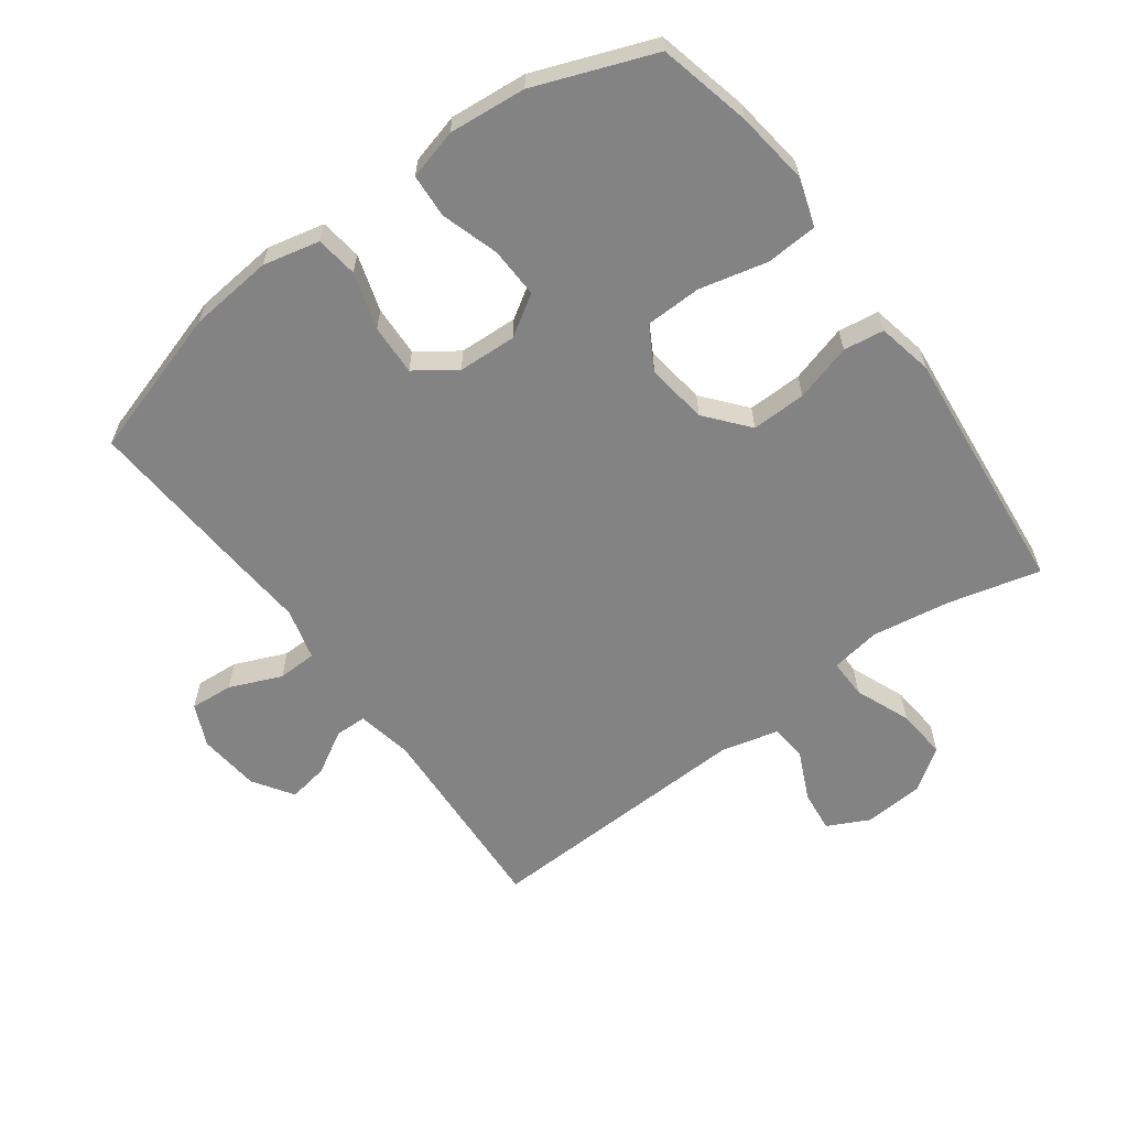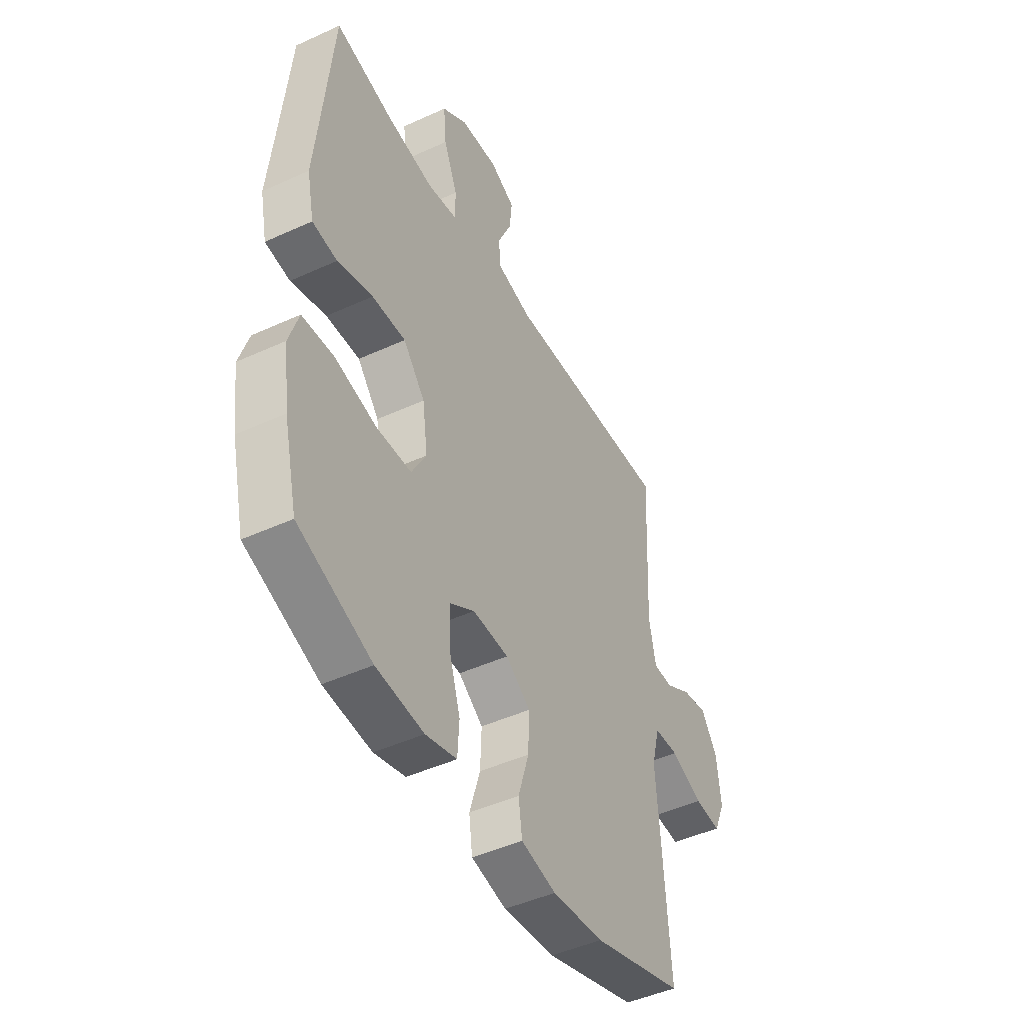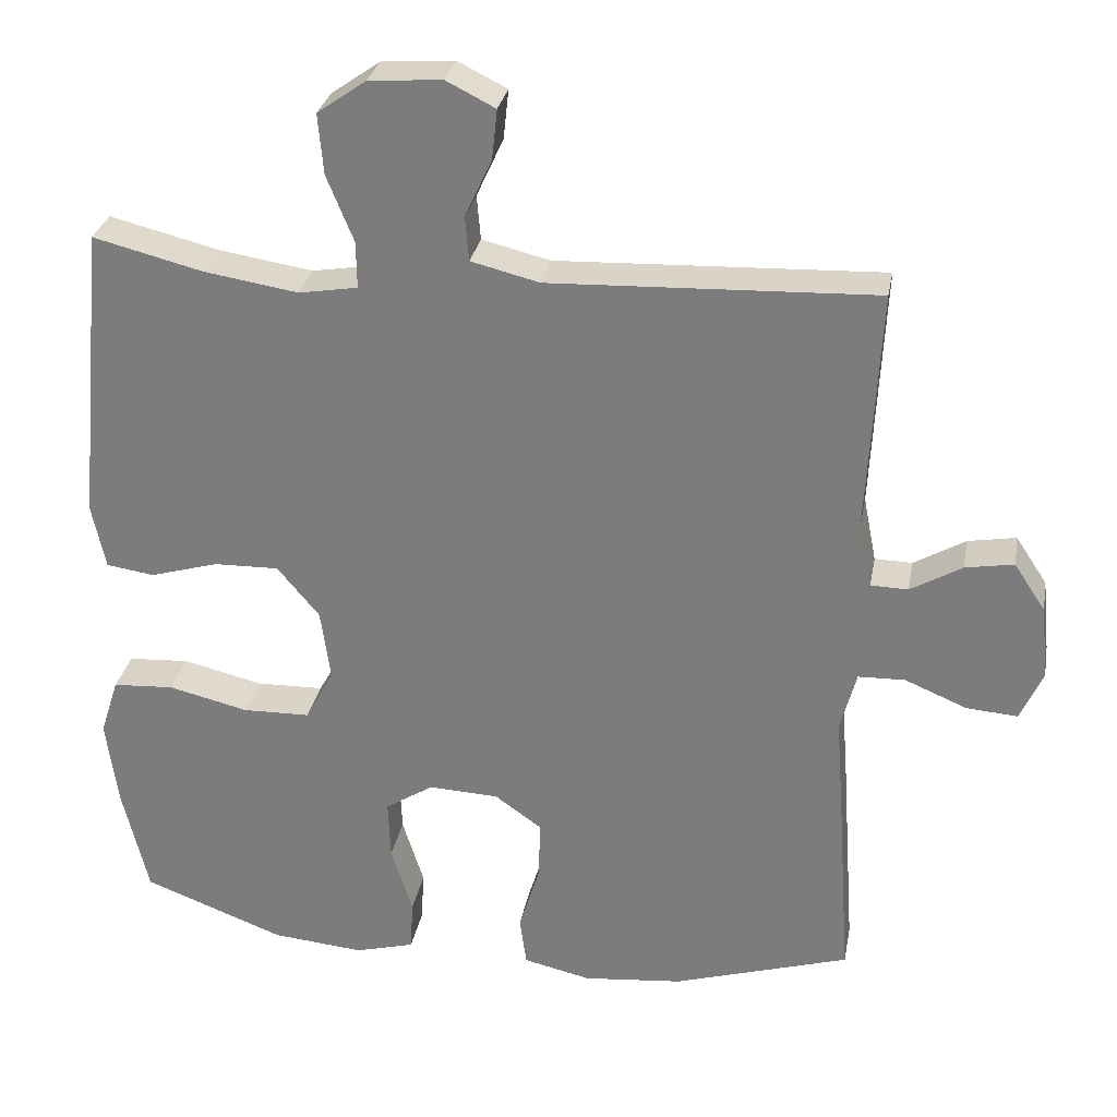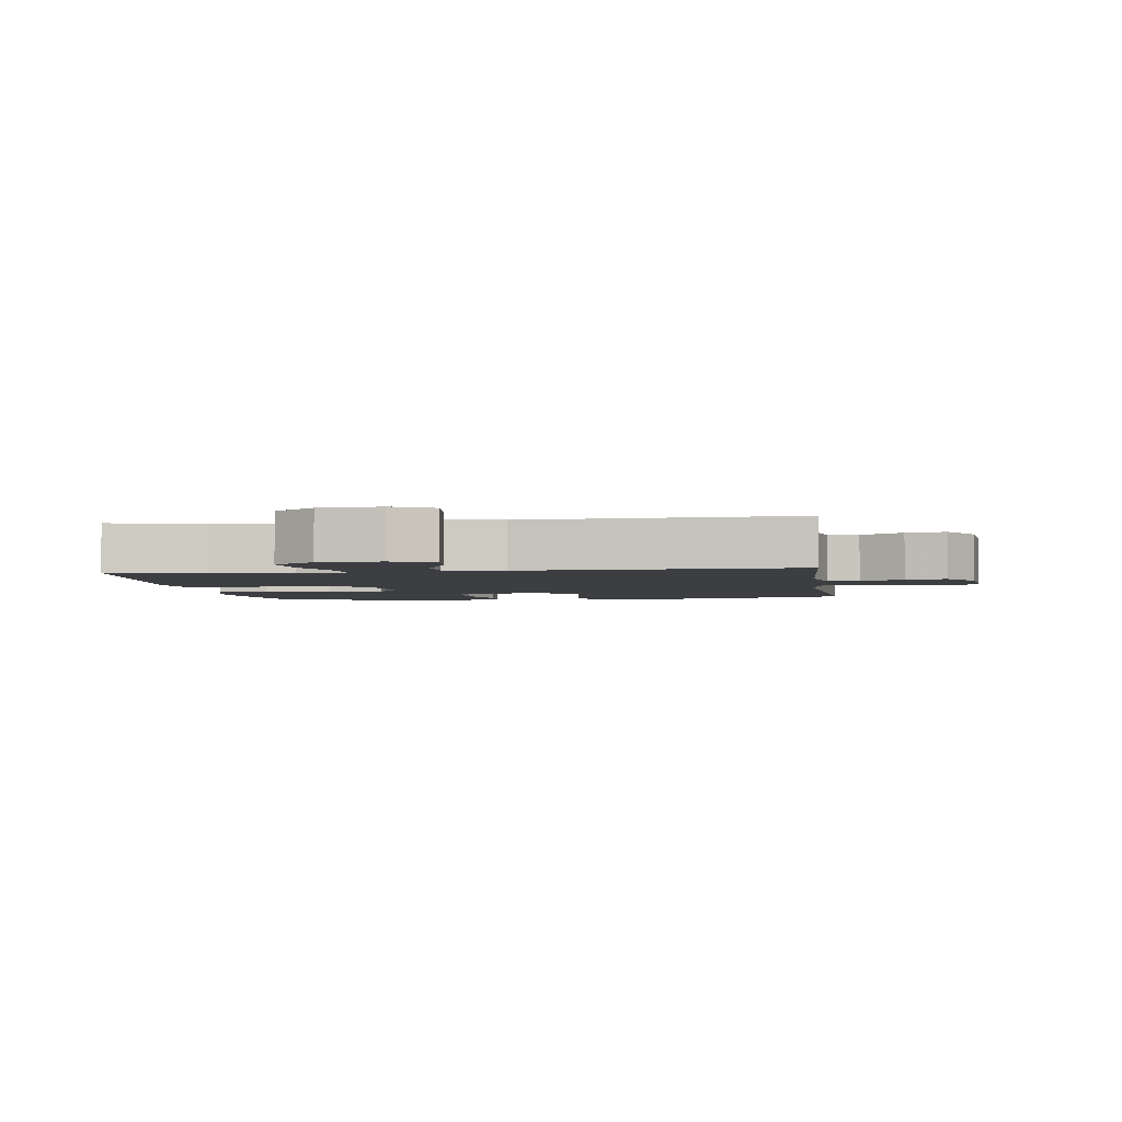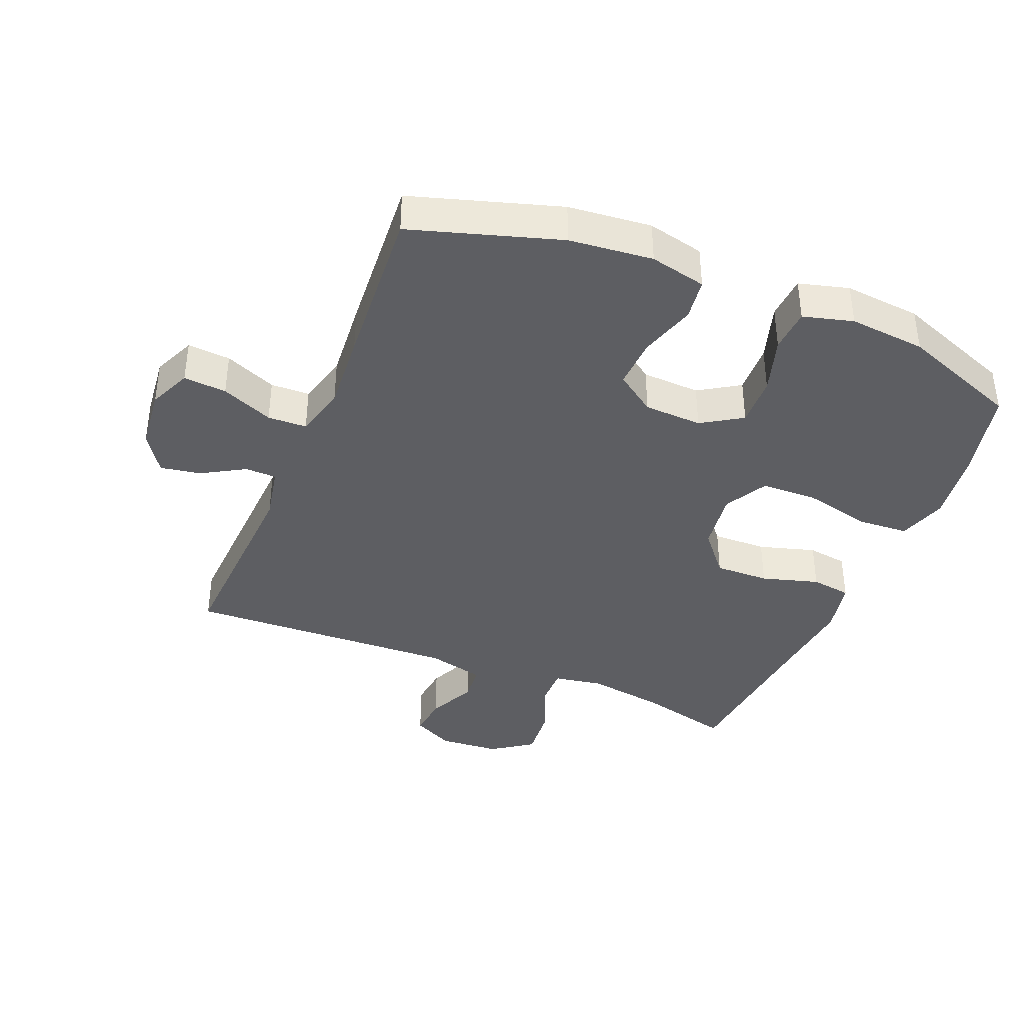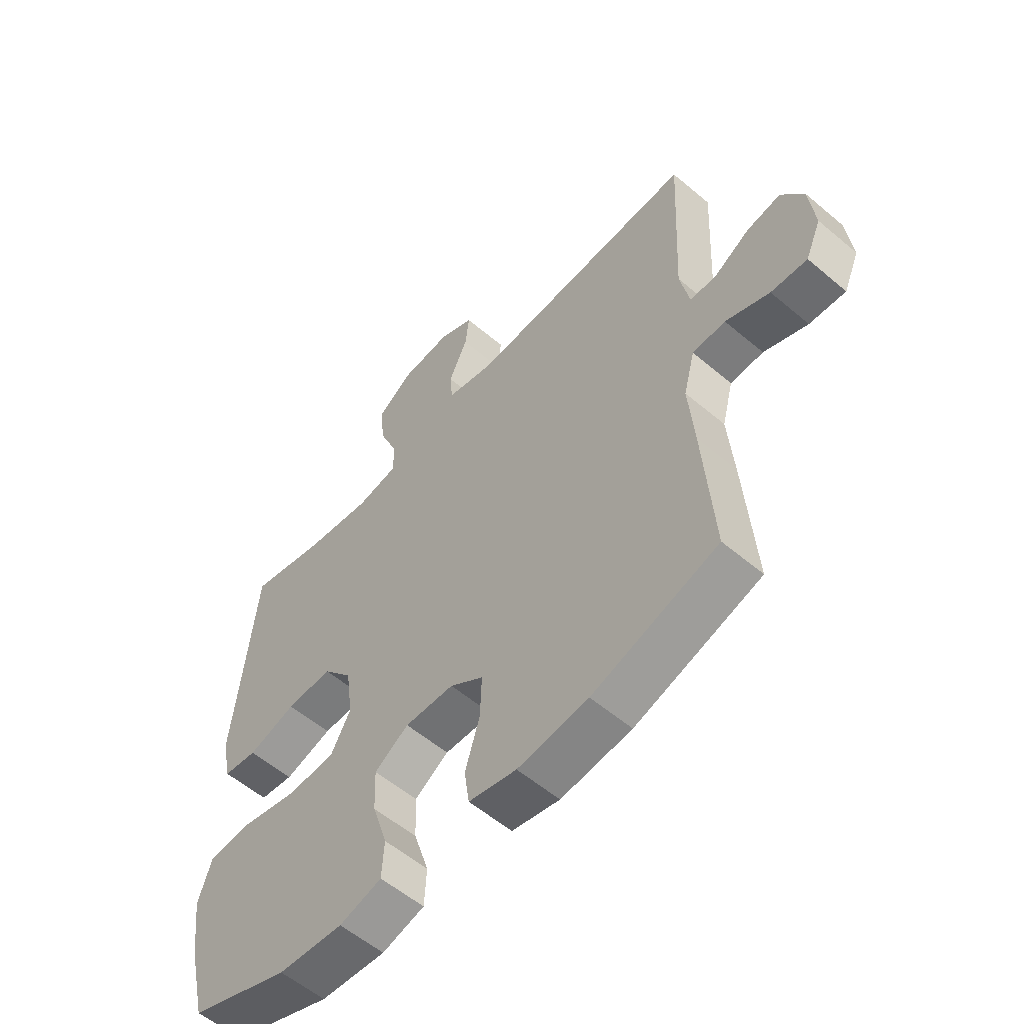
<metadata>
{"format":"obj","ext":"obj","renderer":"f3d","projection":"perspective","resolution":1024,"background":"white","views":[{"elev":-61.2,"azim":-143.8,"up":"+Y"},{"elev":-46.3,"azim":-62.4,"up":"+Z"},{"elev":29.5,"azim":10.4,"up":"+Z"},{"elev":-3.1,"azim":8.1,"up":"+Y"},{"elev":-38.9,"azim":157.7,"up":"+Y"},{"elev":-57.2,"azim":48.7,"up":"+Z"}]}
</metadata>
<code>
v -0.5 0.07 -0.5
v -0.534 0.07 -0.357
v -0.549 0.07 -0.243
v -0.525 0.07 -0.168
v -0.445 0.07 -0.163
v -0.34 0.07 -0.188
v -0.252 0.07 -0.186
v -0.215 0.07 -0.119
v -0.228 0.07 -0.024
v -0.283 0.07 0.042
v -0.368 0.07 0.04
v -0.457 0.07 0.014
v -0.52 0.07 0.023
v -0.538 0.07 0.109
v -0.525 0.07 0.238
v -0.5 0.07 0.5
v -0.356 0.07 0.464
v -0.234 0.07 0.445
v -0.157 0.07 0.458
v -0.158 0.07 0.519
v -0.193 0.07 0.605
v -0.2 0.07 0.684
v -0.136 0.07 0.729
v -0.041 0.07 0.736
v 0.023 0.07 0.704
v 0.016 0.07 0.639
v -0.019 0.07 0.563
v -0.014 0.07 0.505
v 0.075 0.07 0.483
v 0.5 0.07 0.5
v 0.484 0.07 0.184
v 0.501 0.07 0.098
v 0.55 0.07 0.097
v 0.617 0.07 0.136
v 0.68 0.07 0.147
v 0.721 0.07 0.085
v 0.731 0.07 -0.011
v 0.702 0.07 -0.077
v 0.635 0.07 -0.072
v 0.554 0.07 -0.038
v 0.493 0.07 -0.04
v 0.472 0.07 -0.12
v 0.482 0.07 -0.245
v 0.5 0.07 -0.5
v 0.269 0.07 -0.571
v 0.139 0.07 -0.584
v 0.051 0.07 -0.564
v 0.042 0.07 -0.499
v 0.069 0.07 -0.411
v 0.072 0.07 -0.332
v 0.01 0.07 -0.288
v -0.081 0.07 -0.284
v -0.144 0.07 -0.324
v -0.141 0.07 -0.403
v -0.113 0.07 -0.492
v -0.117 0.07 -0.56
v -0.195 0.07 -0.581
v -0.315 0.07 -0.57
v -0.5 0 -0.5
v -0.534 0 -0.357
v -0.549 0 -0.243
v -0.525 0 -0.168
v -0.445 0 -0.163
v -0.34 0 -0.188
v -0.252 0 -0.186
v -0.215 0 -0.119
v -0.228 0 -0.024
v -0.283 0 0.042
v -0.368 0 0.04
v -0.457 0 0.014
v -0.52 0 0.023
v -0.538 0 0.109
v -0.525 0 0.238
v -0.5 0 0.5
v -0.356 0 0.464
v -0.234 0 0.445
v -0.157 0 0.458
v -0.158 0 0.519
v -0.193 0 0.605
v -0.2 0 0.684
v -0.136 0 0.729
v -0.041 0 0.736
v 0.023 0 0.704
v 0.016 0 0.639
v -0.019 0 0.563
v -0.014 0 0.505
v 0.075 0 0.483
v 0.5 0 0.5
v 0.484 0 0.184
v 0.501 0 0.098
v 0.55 0 0.097
v 0.617 0 0.136
v 0.68 0 0.147
v 0.721 0 0.085
v 0.731 0 -0.011
v 0.702 0 -0.077
v 0.635 0 -0.072
v 0.554 0 -0.038
v 0.493 0 -0.04
v 0.472 0 -0.12
v 0.482 0 -0.245
v 0.5 0 -0.5
v 0.269 0 -0.571
v 0.139 0 -0.584
v 0.051 0 -0.564
v 0.042 0 -0.499
v 0.069 0 -0.411
v 0.072 0 -0.332
v 0.01 0 -0.288
v -0.081 0 -0.284
v -0.144 0 -0.324
v -0.141 0 -0.403
v -0.113 0 -0.492
v -0.117 0 -0.56
v -0.195 0 -0.581
v -0.315 0 -0.57
f 54 55 56 57
f 53 54 57 58
f 46 47 48 49
f 46 49 50
f 45 46 50
f 42 43 44 45
f 41 42 45 50
f 37 38 39 40
f 37 40 41
f 36 37 41
f 33 34 35 36
f 32 33 36 41
f 31 32 41 50
f 29 30 31 50
f 24 25 26 27
f 24 27 28
f 23 24 28
f 20 21 22 23
f 19 20 23 28
f 15 16 17
f 15 17 18
f 14 15 18 19
f 11 12 13 14
f 10 11 14 19
f 3 4 5 6
f 3 6 7
f 2 3 7
f 53 58 1 2
f 52 53 2 7
f 51 52 7 8
f 50 51 8 9
f 19 28 29 50
f 9 10 19 50
f 115 114 113 112
f 116 115 112 111
f 107 106 105 104
f 108 107 104
f 108 104 103
f 103 102 101 100
f 108 103 100 99
f 98 97 96 95
f 99 98 95
f 99 95 94
f 94 93 92 91
f 99 94 91 90
f 108 99 90 89
f 108 89 88 87
f 85 84 83 82
f 86 85 82
f 86 82 81
f 81 80 79 78
f 86 81 78 77
f 75 74 73
f 76 75 73
f 77 76 73 72
f 72 71 70 69
f 77 72 69 68
f 64 63 62 61
f 65 64 61
f 65 61 60
f 60 59 116 111
f 65 60 111 110
f 66 65 110 109
f 67 66 109 108
f 108 87 86 77
f 108 77 68 67
f 1 59 60 2
f 2 60 61 3
f 3 61 62 4
f 4 62 63 5
f 5 63 64 6
f 6 64 65 7
f 7 65 66 8
f 8 66 67 9
f 9 67 68 10
f 10 68 69 11
f 11 69 70 12
f 12 70 71 13
f 13 71 72 14
f 14 72 73 15
f 15 73 74 16
f 16 74 75 17
f 17 75 76 18
f 18 76 77 19
f 19 77 78 20
f 20 78 79 21
f 21 79 80 22
f 22 80 81 23
f 23 81 82 24
f 24 82 83 25
f 25 83 84 26
f 26 84 85 27
f 27 85 86 28
f 28 86 87 29
f 29 87 88 30
f 30 88 89 31
f 31 89 90 32
f 32 90 91 33
f 33 91 92 34
f 34 92 93 35
f 35 93 94 36
f 36 94 95 37
f 37 95 96 38
f 38 96 97 39
f 39 97 98 40
f 40 98 99 41
f 41 99 100 42
f 42 100 101 43
f 43 101 102 44
f 44 102 103 45
f 45 103 104 46
f 46 104 105 47
f 47 105 106 48
f 48 106 107 49
f 49 107 108 50
f 50 108 109 51
f 51 109 110 52
f 52 110 111 53
f 53 111 112 54
f 54 112 113 55
f 55 113 114 56
f 56 114 115 57
f 57 115 116 58
f 58 116 59 1

</code>
